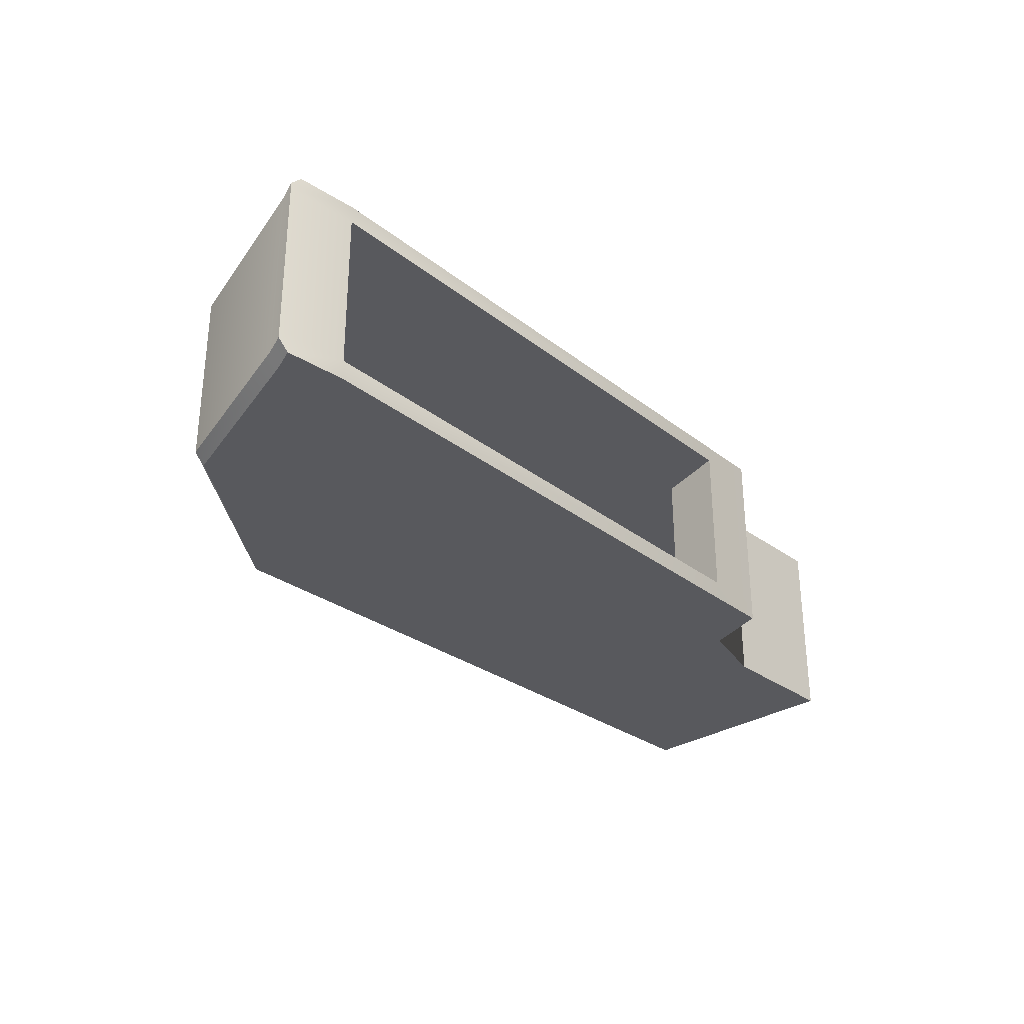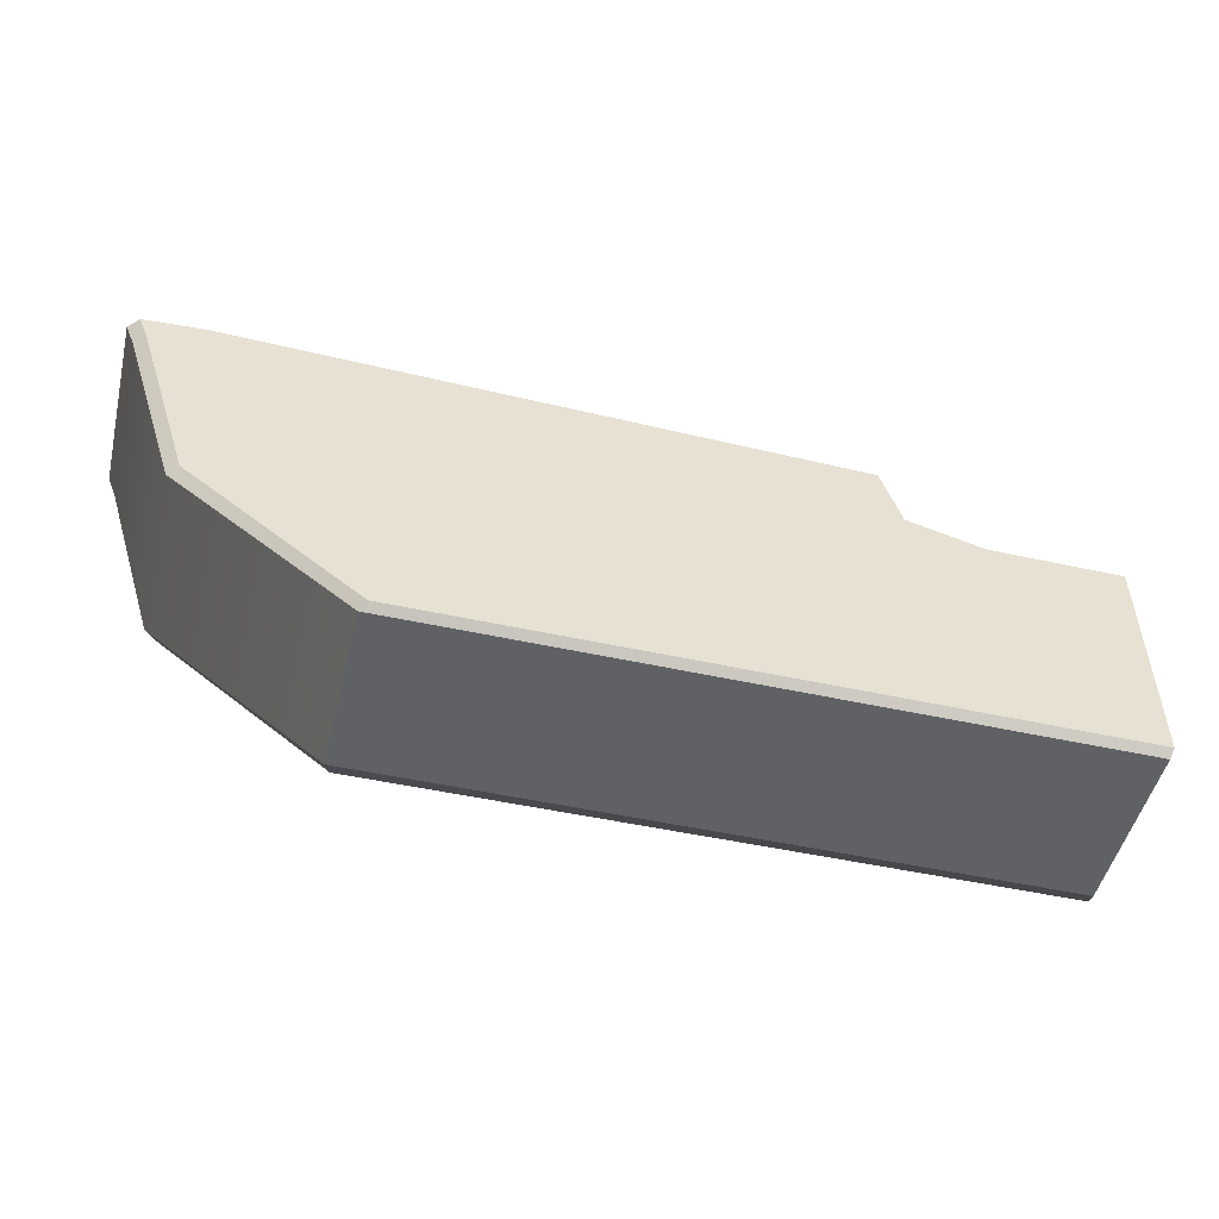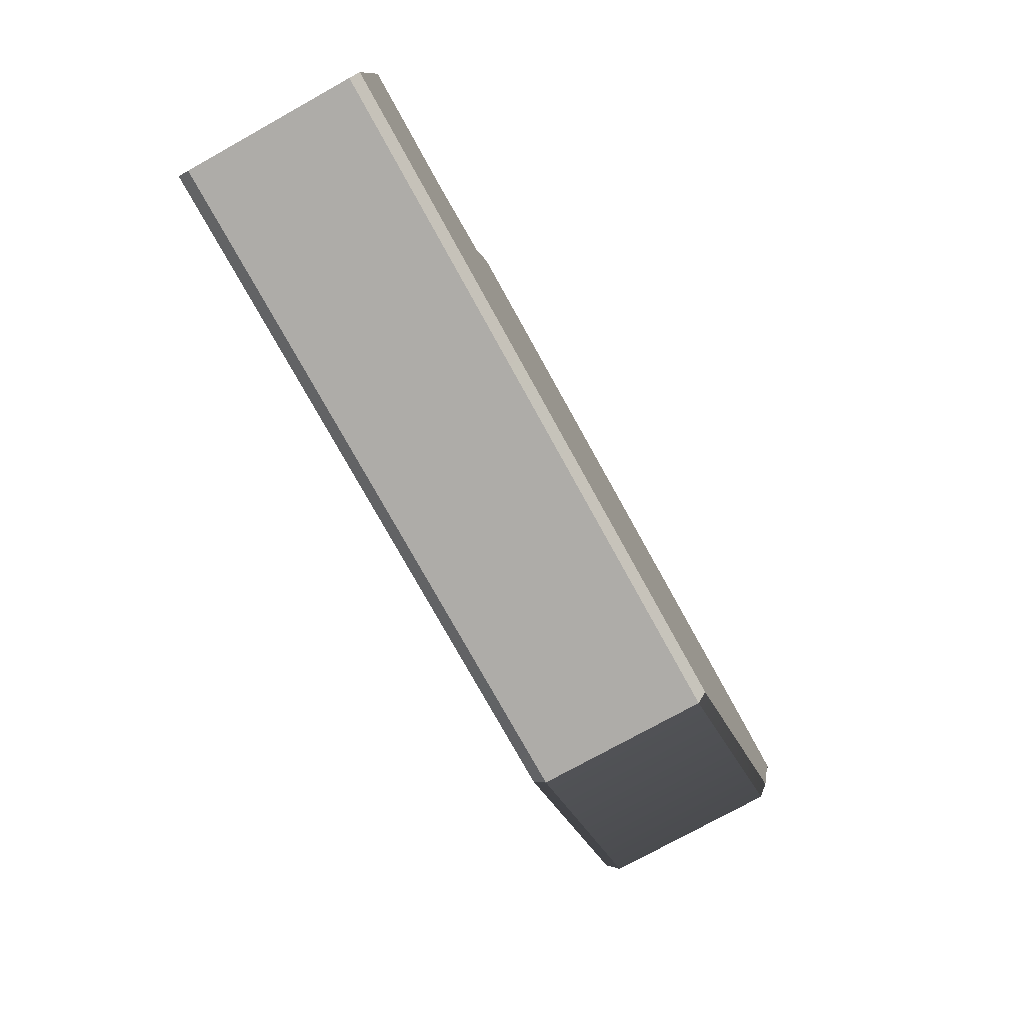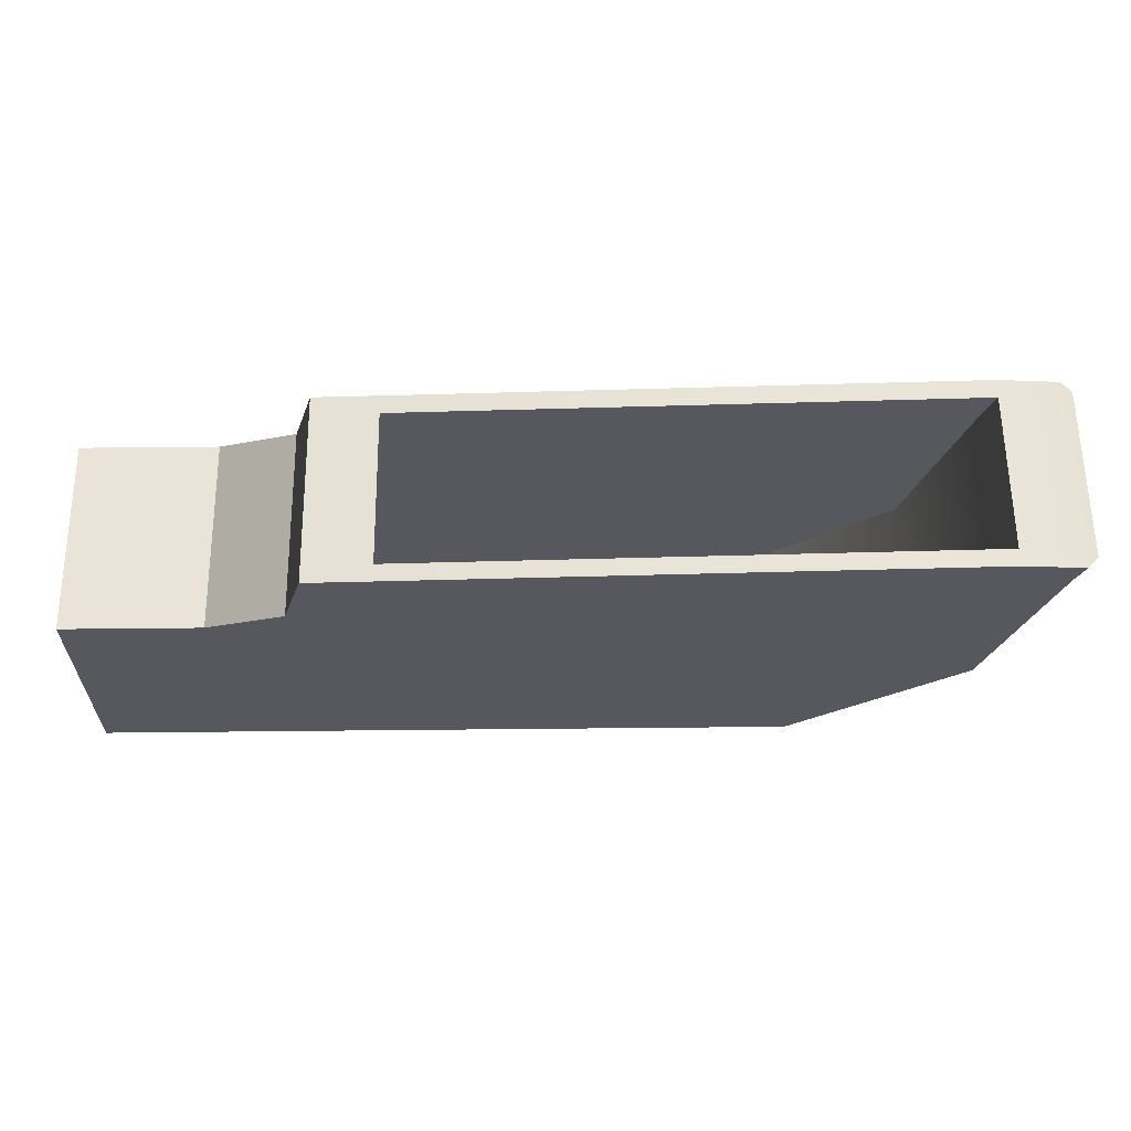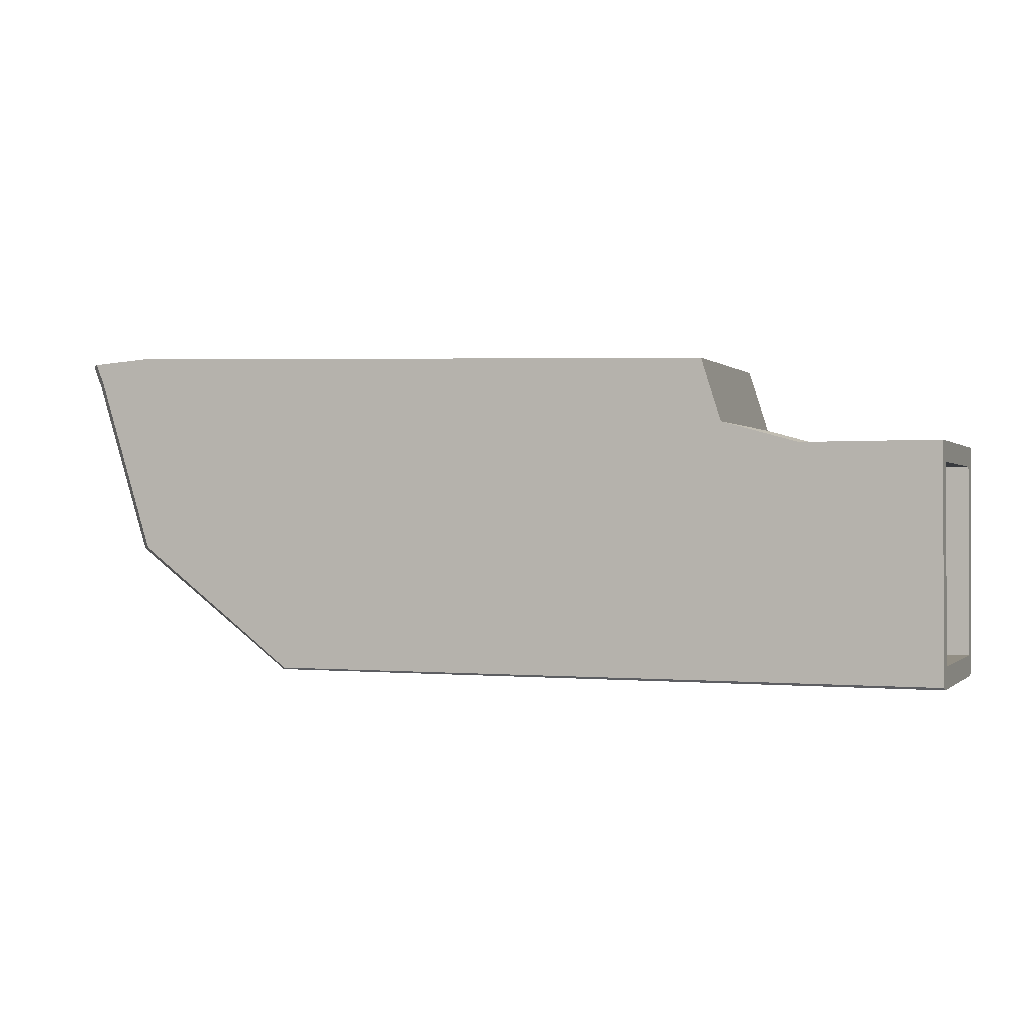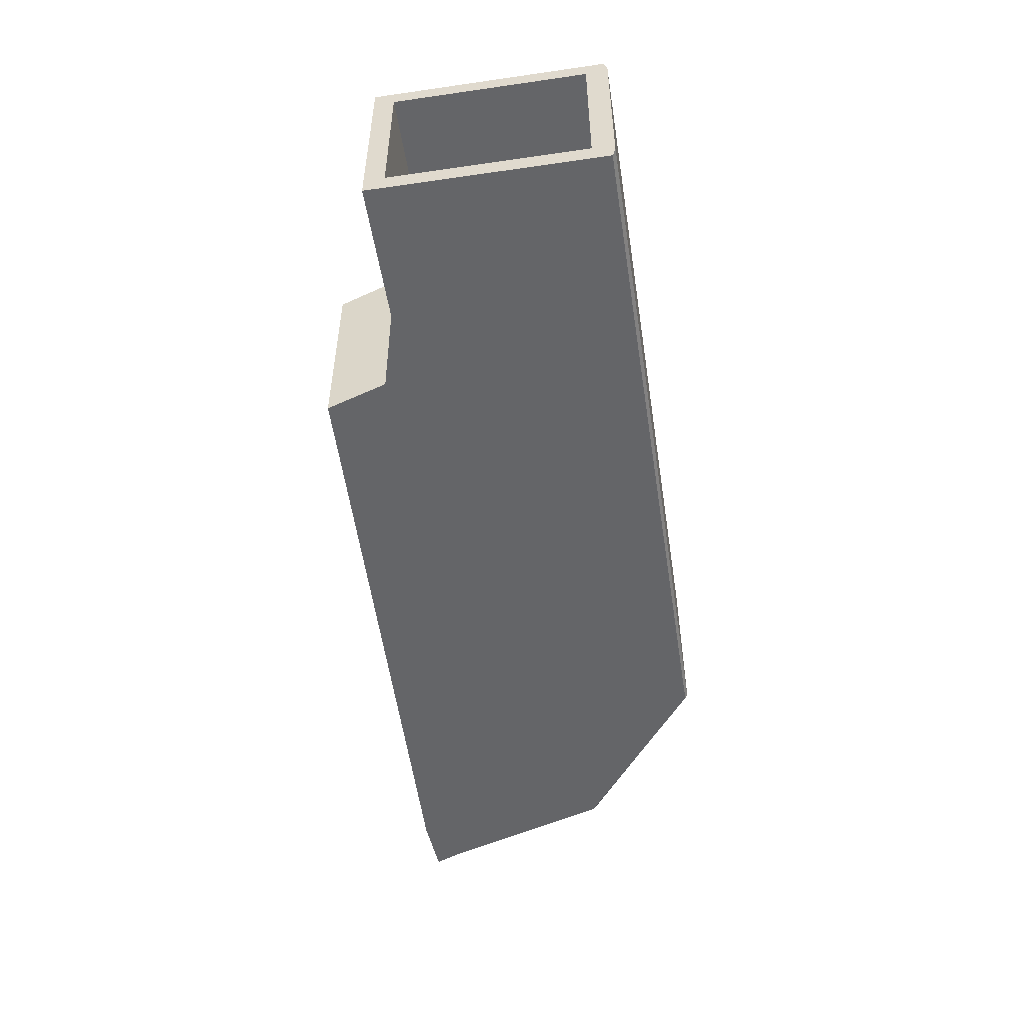
<metadata>
{"format":"obj","ext":"obj","renderer":"f3d","projection":"perspective","resolution":1024,"background":"white","views":[{"elev":-30.2,"azim":-46.6,"up":"+Y"},{"elev":-50.2,"azim":-13.6,"up":"+Z"},{"elev":-76.9,"azim":119.0,"up":"+Z"},{"elev":61.0,"azim":179.4,"up":"+Z"},{"elev":-0.4,"azim":21.3,"up":"+Z"},{"elev":-51.6,"azim":98.9,"up":"+Y"}]}
</metadata>
<code>
v  -24.78 32.66 55.56
v  -24.78 37.16 55.56
v  -37.68 37.16 55.56
v  -37.68 32.66 55.56
v  -56.34 37.16 55.56
v  -56.34 32.66 55.56
v  -24.78 74.2 55.56
v  -37.68 74.2 55.56
v  -56.34 74.2 55.56
v  -24.78 78.29 55.56
v  -37.68 78.29 55.56
v  -56.34 78.29 55.56
v  -24.78 35.19 1.232
v  -37.68 35.19 1.232
v  -37.68 37.16 1.232
v  -24.78 37.16 1.232
v  -74.46 35.19 1.232
v  -74.46 37.16 1.232
v  -186.6 35.19 1.232
v  -186.6 37.16 1.232
v  -24.78 37.16 50.91
v  -37.68 37.16 50.91
v  -37.68 74.2 50.91
v  -24.78 74.2 50.91
v  -67.5 37.16 50.91
v  -67.5 74.2 50.91
v  -24.78 74.2 1.232
v  -37.68 74.2 1.232
v  -37.68 75.75 1.232
v  -24.78 75.75 1.232
v  -74.46 74.2 1.232
v  -74.46 75.75 1.232
v  -186.6 74.2 1.232
v  -186.6 75.75 1.232
v  -37.68 32.66 50.91
v  -24.78 32.66 50.91
v  -67.5 32.66 50.91
v  -24.78 78.29 50.91
v  -37.68 78.29 50.91
v  -37.68 32.66 6.236
v  -24.78 32.66 6.236
v  -74.46 32.66 48.01
v  -74.46 32.66 6.236
v  -24.78 37.16 6.236
v  -37.68 37.16 6.236
v  -37.68 74.2 6.236
v  -24.78 74.2 6.236
v  -74.46 74.2 48.01
v  -74.46 74.2 6.236
v  -24.78 78.29 6.236
v  -37.68 78.29 6.236
v  -37.68 32.66 1.959
v  -24.78 32.66 1.959
v  -74.46 32.66 1.959
v  -174.6 32.66 6.236
v  -185.2 32.66 1.831
v  -74.46 78.29 6.236
v  -37.68 78.29 1.959
v  -74.46 78.29 1.959
v  -24.78 78.29 1.959
v  -74.46 37.16 6.236
v  -67.5 78.29 50.91
v  -74.46 37.16 48.01
v  -174.6 37.16 6.236
v  -174.6 74.2 6.236
v  -74.46 78.29 48.01
v  -174.6 78.29 6.236
v  -185.2 78.29 1.831
v  -78.73 32.66 75.08
v  -74.14 32.66 60.55
v  -74.14 37.16 60.55
v  -78.73 37.16 75.08
v  -74.14 74.2 60.55
v  -78.73 74.2 75.08
v  -74.14 78.29 60.55
v  -78.73 78.29 75.08
v  -242.4 35.19 78.29
v  -242.4 37.16 78.29
v  -240.3 37.16 73.08
v  -240.3 35.19 73.08
v  -227 37.16 31.2
v  -227 35.19 31.2
v  -93.9 37.16 75.49
v  -93.9 74.2 75.49
v  -89.31 74.2 58.88
v  -89.31 37.16 58.88
v  -242.4 74.2 78.29
v  -242.4 75.75 78.29
v  -240.3 75.75 73.08
v  -240.3 74.2 73.08
v  -227 75.75 31.2
v  -227 74.2 31.2
v  -93.9 32.66 75.49
v  -89.31 32.66 58.88
v  -89.31 78.29 58.88
v  -93.9 78.29 75.49
v  -226.1 32.66 79.47
v  -224 32.66 74.26
v  -210.6 32.66 33
v  -224 37.16 74.26
v  -226.1 37.16 79.47
v  -226.1 74.2 79.47
v  -224 74.2 74.26
v  -210.6 74.2 33
v  -224 78.29 74.26
v  -226.1 78.29 79.47
v  -240 32.66 78.47
v  -237.9 32.66 73.25
v  -224.6 32.66 31.46
v  -210.6 78.29 33
v  -224.6 78.29 31.46
v  -237.9 78.29 73.25
v  -240 78.29 78.47
v  -210.6 37.16 33
g Box003
f 1 2 3 4
f 3 5 6 4
f 2 7 8 3
f 8 9 5 3
f 7 10 11 8
f 11 12 9 8
f 13 14 15 16
f 14 17 18 15
f 19 20 18 17
f 21 22 23 24
f 25 26 23 22
f 27 28 29 30
f 28 31 32 29
f 33 34 32 31
f 1 4 35 36
f 6 37 35 4
f 11 10 38 39
f 10 7 24 38
f 7 2 21 24
f 2 1 36 21
f 36 35 40 41
f 37 42 43 35
f 35 43 40
f 22 21 44 45
f 21 36 41 44
f 24 23 46 47
f 26 48 49 23
f 23 49 46
f 39 38 50 51
f 38 24 47 50
f 41 40 52 53
f 40 43 54 52
f 55 56 54 43
f 41 53 13 44
f 44 13 16
f 57 51 58 59
f 51 50 60 58
f 50 47 27 60
f 27 30 60
f 61 45 46 49
f 45 44 47 46
f 44 16 27 47
f 16 15 28 27
f 15 18 31 28
f 20 33 31 18
f 12 11 39 62
f 55 43 42
f 63 61 64
f 45 61 63 22
f 25 22 63
f 65 49 48
f 66 57 67
f 51 57 66 39
f 62 39 66
f 67 57 59 68
f 61 49 65 64
f 69 70 71 72
f 71 70 6 5
f 72 71 73 74
f 73 71 5 9
f 74 73 75 76
f 75 73 9 12
f 77 78 79 80
f 80 79 81 82
f 19 82 81 20
f 83 84 85 86
f 25 86 85 26
f 87 88 89 90
f 90 89 91 92
f 33 92 91 34
f 69 93 94 70
f 6 70 94 37
f 75 95 96 76
f 76 96 84 74
f 74 84 83 72
f 72 83 93 69
f 93 97 98 94
f 94 98 99 37
f 99 42 37
f 86 100 101 83
f 83 101 97 93
f 84 102 103 85
f 85 103 104 26
f 104 48 26
f 95 105 106 96
f 96 106 102 84
f 97 107 108 98
f 98 108 109 99
f 55 99 109 56
f 78 77 107 101
f 101 107 97
f 110 111 112 105
f 105 112 113 106
f 106 113 88 87
f 106 87 102
f 114 104 103 100
f 100 103 102 101
f 101 102 87 78
f 78 87 90 79
f 79 90 92 81
f 20 81 92 33
f 12 62 95 75
f 55 42 99
f 63 64 114
f 63 114 100 86
f 25 63 86
f 65 48 104
f 66 67 110
f 66 110 105 95
f 62 66 95
f 67 68 111 110
f 114 64 65 104
f 13 53 52 14
f 14 52 54 17
f 17 54 56 19
f 32 59 58 29
f 29 58 60 30
f 34 68 59 32
f 80 108 107 77
f 82 109 108 80
f 19 56 109 82
f 88 113 112 89
f 89 112 111 91
f 91 111 68 34

</code>
